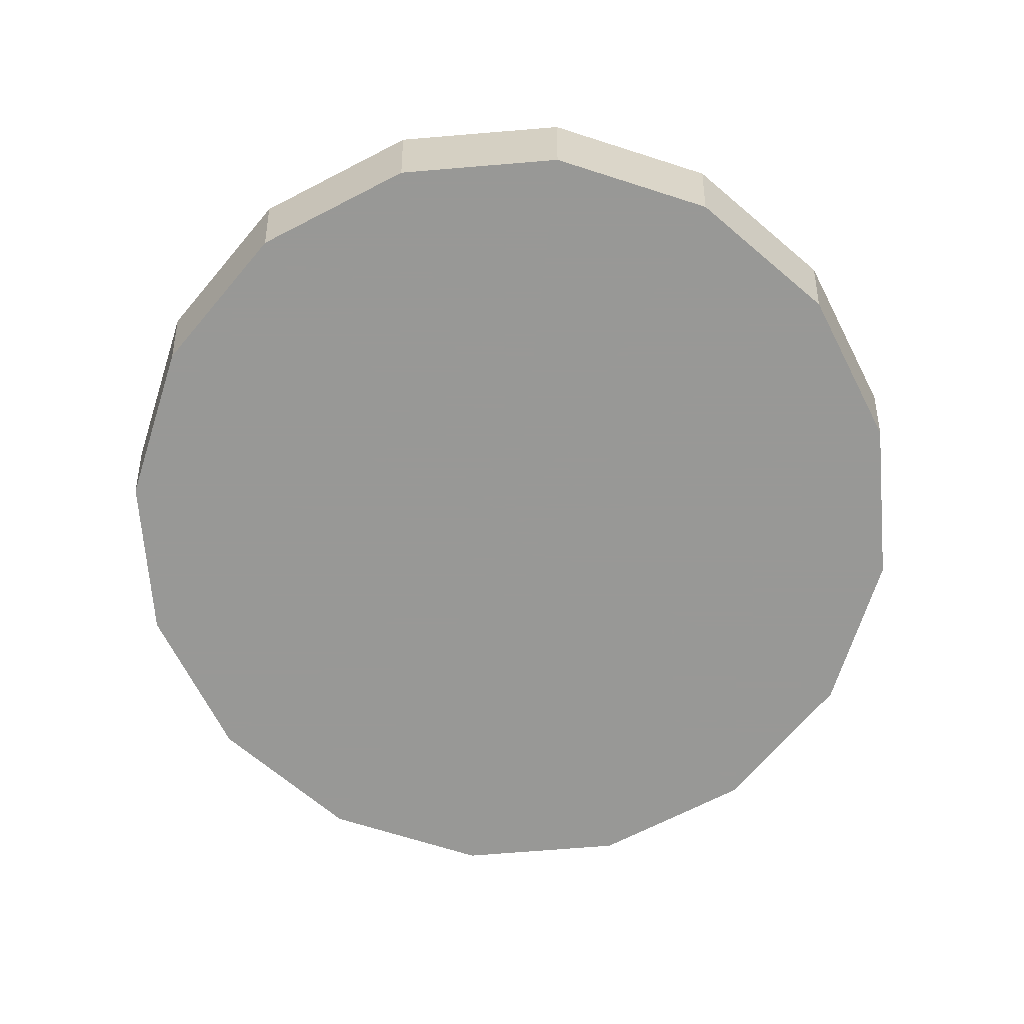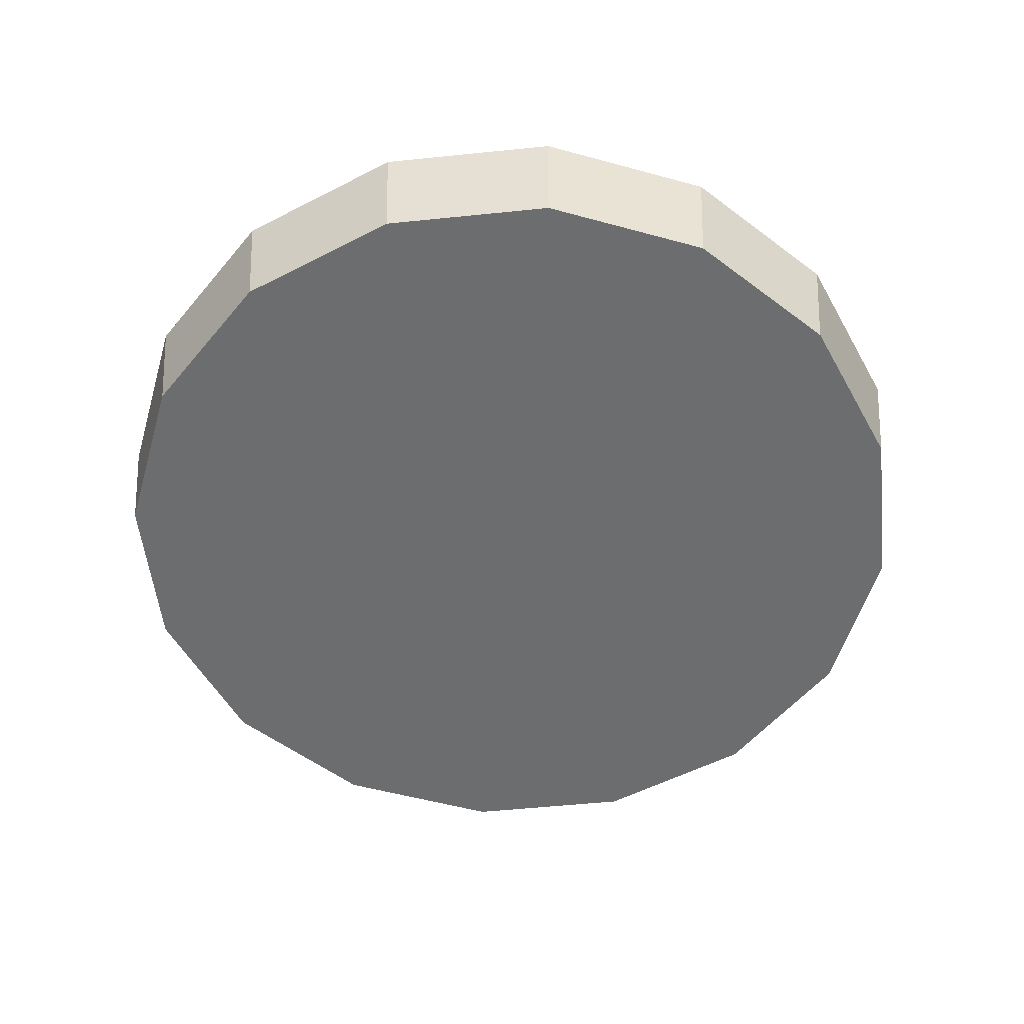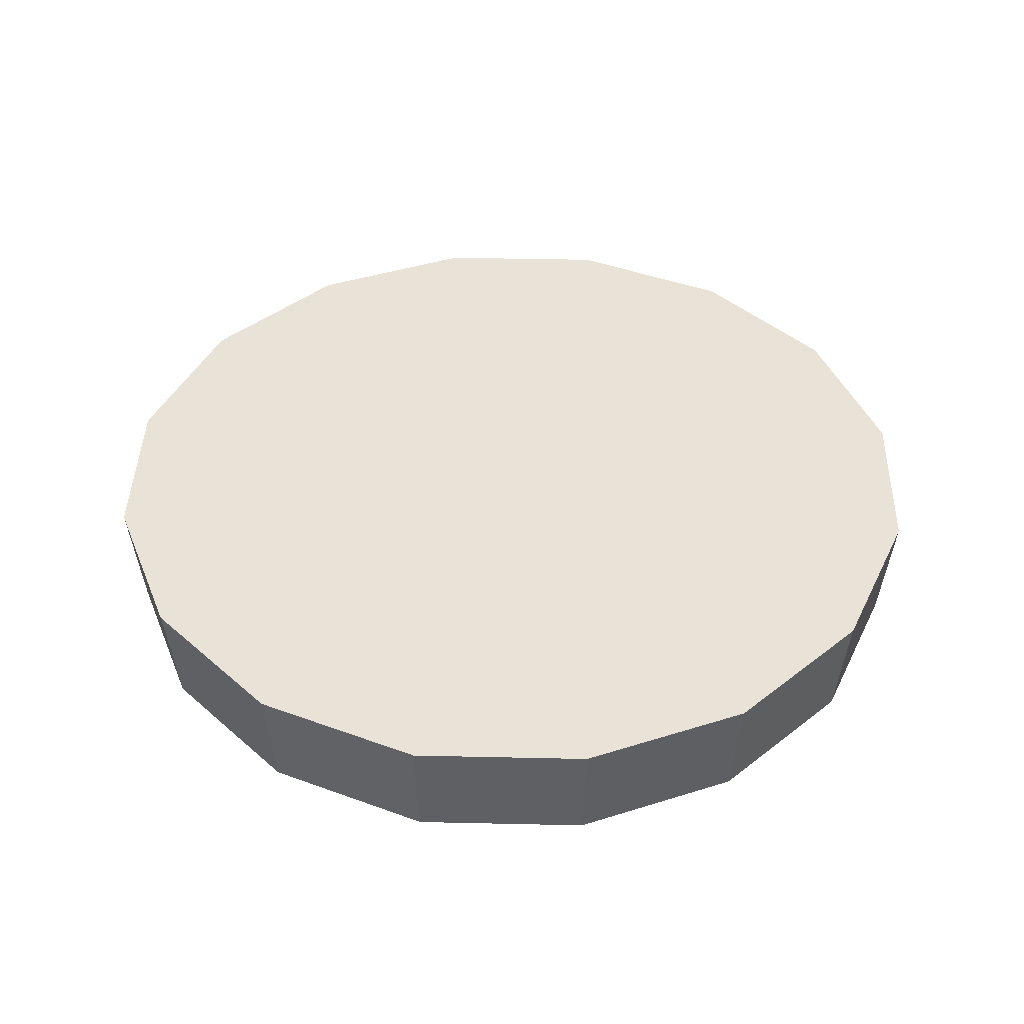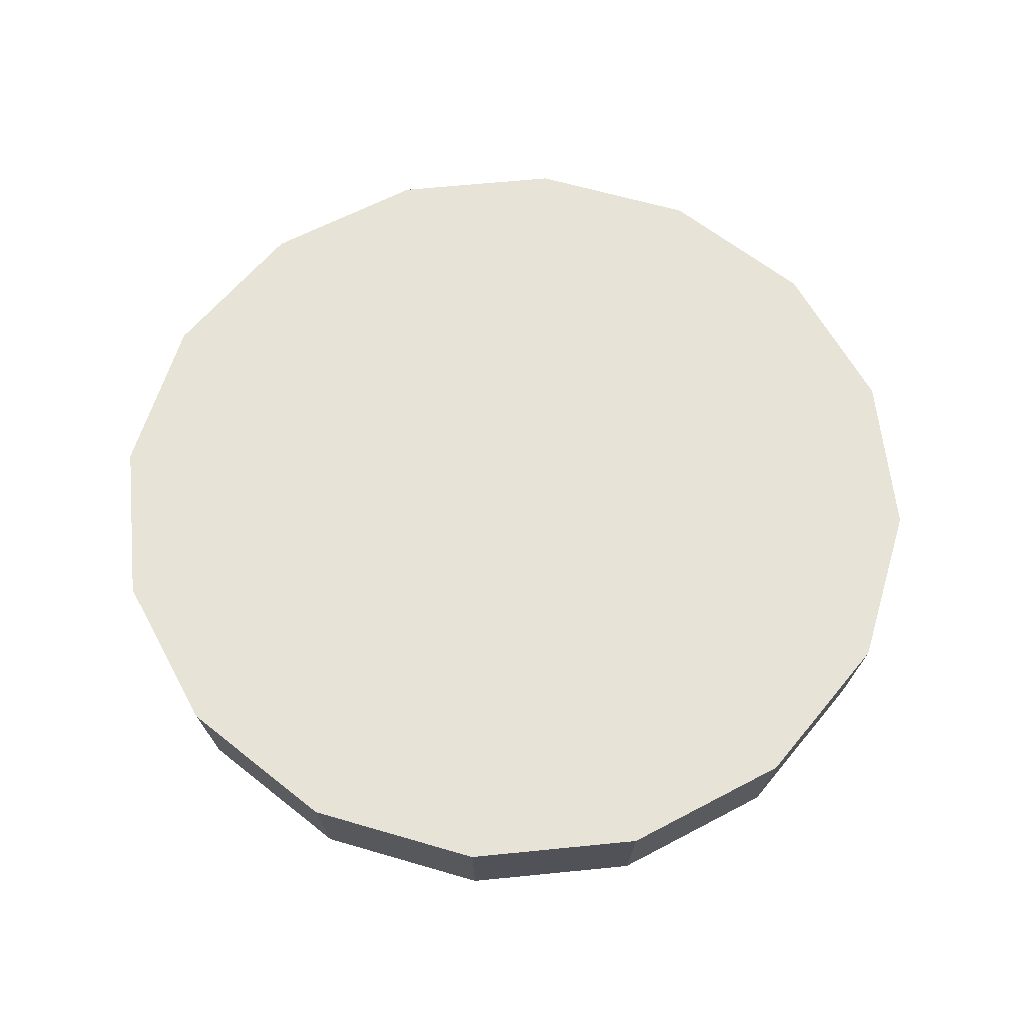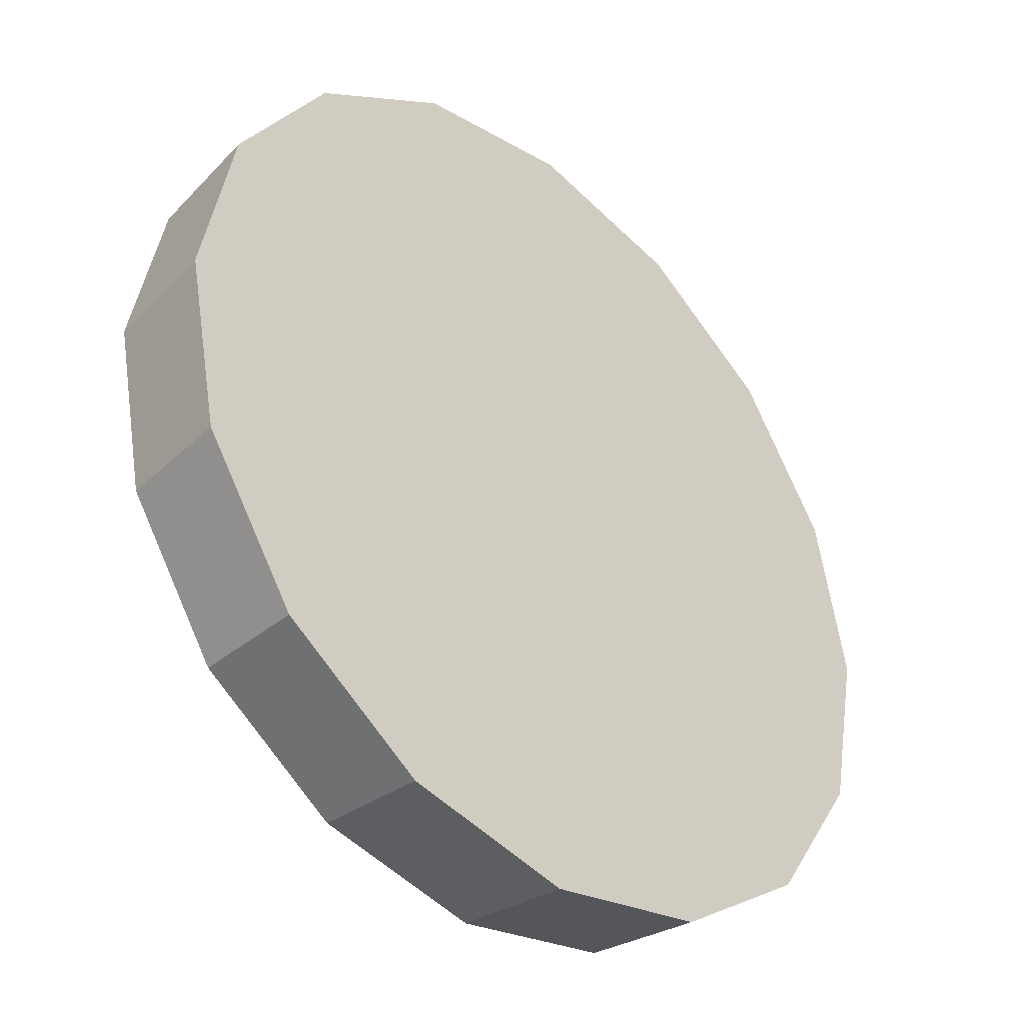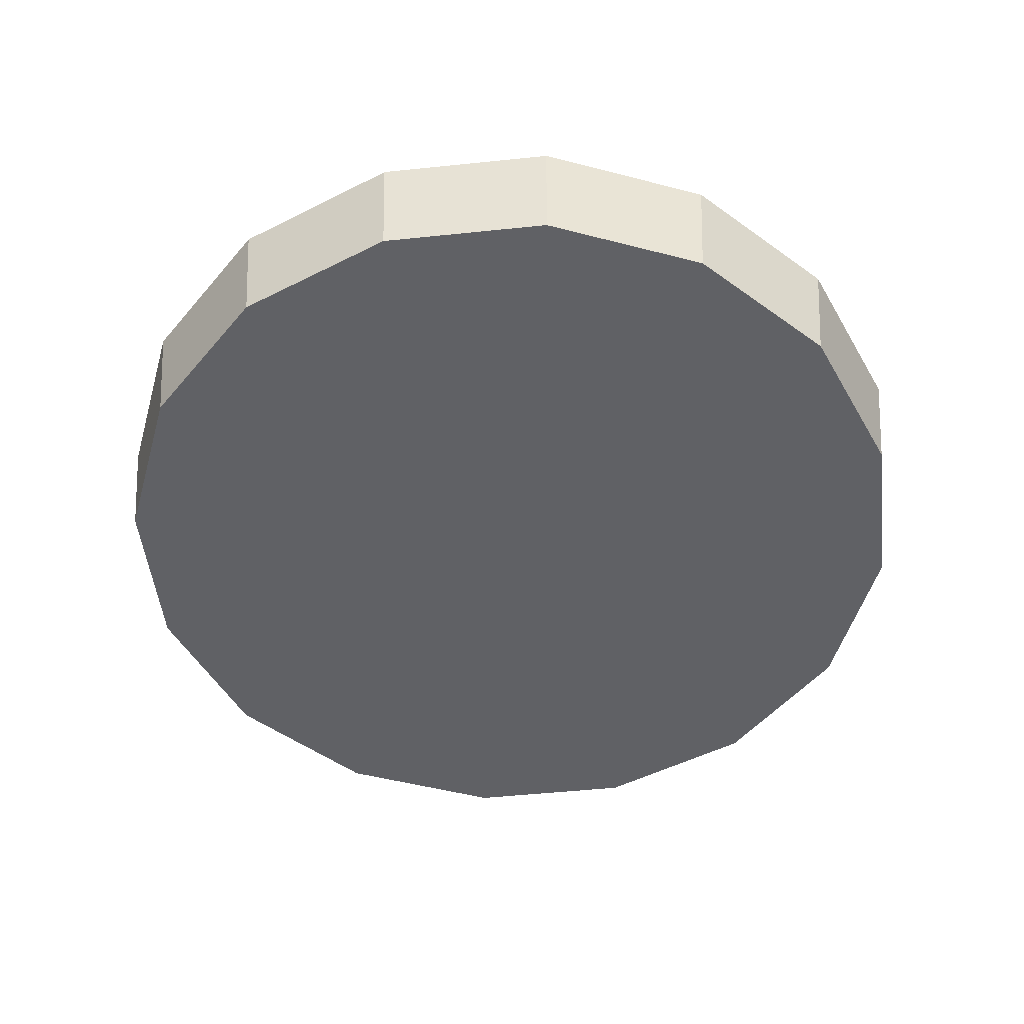
<metadata>
{"format":"obj","ext":"obj","renderer":"f3d","projection":"perspective","resolution":1024,"background":"white","views":[{"elev":-68.5,"azim":151.0,"up":"+Y"},{"elev":-53.9,"azim":17.5,"up":"+Y"},{"elev":41.5,"azim":35.3,"up":"+Y"},{"elev":61.7,"azim":5.4,"up":"+Y"},{"elev":-38.3,"azim":135.4,"up":"+Z"},{"elev":-50.1,"azim":85.3,"up":"+Y"}]}
</metadata>
<code>
v -0.2984 1.783 2.262
v -0.3091 1.783 2.316
v -0.3397 1.783 2.361
v -0.3855 1.783 2.392
v -0.4395 1.783 2.403
v -0.4935 1.783 2.392
v -0.5392 1.783 2.361
v -0.5698 1.783 2.316
v -0.5806 1.783 2.262
v -0.5698 1.783 2.208
v -0.5392 1.783 2.162
v -0.4935 1.783 2.131
v -0.4395 1.783 2.121
v -0.3855 1.783 2.131
v -0.3397 1.783 2.162
v -0.3091 1.783 2.208
v -0.4395 1.783 2.262
v -0.4395 1.783 2.262
v -0.4395 1.783 2.262
v -0.4395 1.783 2.262
v -0.4395 1.783 2.262
v -0.4395 1.783 2.262
v -0.4395 1.783 2.262
v -0.4395 1.783 2.262
v -0.4395 1.783 2.262
v -0.4395 1.783 2.262
v -0.4395 1.783 2.262
v -0.4395 1.783 2.262
v -0.4395 1.783 2.262
v -0.4395 1.783 2.262
v -0.4395 1.783 2.262
v -0.4395 1.783 2.262
v -0.3024 1.745 2.262
v -0.3128 1.745 2.314
v -0.3425 1.745 2.359
v -0.387 1.745 2.388
v -0.4395 1.745 2.399
v -0.4919 1.745 2.388
v -0.5364 1.745 2.359
v -0.5661 1.745 2.314
v -0.5766 1.745 2.262
v -0.5661 1.745 2.209
v -0.5364 1.745 2.165
v -0.4919 1.745 2.135
v -0.4395 1.745 2.125
v -0.387 1.745 2.135
v -0.3425 1.745 2.165
v -0.3128 1.745 2.209
v -0.4395 1.745 2.262
v -0.4395 1.745 2.262
v -0.4395 1.745 2.262
v -0.4395 1.745 2.262
v -0.4395 1.745 2.262
v -0.4395 1.745 2.262
v -0.4395 1.745 2.262
v -0.4395 1.745 2.262
v -0.4395 1.745 2.262
v -0.4395 1.745 2.262
v -0.4395 1.745 2.262
v -0.4395 1.745 2.262
v -0.4395 1.745 2.262
v -0.4395 1.745 2.262
v -0.4395 1.745 2.262
v -0.4395 1.745 2.262
f 33 34 49
f 49 34 50
f 34 35 50
f 50 35 51
f 35 36 51
f 51 36 52
f 36 37 52
f 52 37 53
f 37 38 53
f 53 38 54
f 38 39 54
f 54 39 55
f 39 40 55
f 55 40 56
f 40 41 56
f 56 41 57
f 41 42 57
f 57 42 58
f 42 43 58
f 58 43 59
f 43 44 59
f 59 44 60
f 44 45 60
f 60 45 61
f 45 46 61
f 61 46 62
f 46 47 62
f 62 47 63
f 47 48 63
f 63 48 64
f 48 33 64
f 64 33 49
f 2 1 17
f 2 17 18
f 3 2 18
f 3 18 19
f 4 3 19
f 4 19 20
f 5 4 20
f 5 20 21
f 6 5 21
f 6 21 22
f 7 6 22
f 7 22 23
f 8 7 23
f 8 23 24
f 9 8 24
f 9 24 25
f 10 9 25
f 10 25 26
f 11 10 26
f 11 26 27
f 12 11 27
f 12 27 28
f 13 12 28
f 13 28 29
f 14 13 29
f 14 29 30
f 15 14 30
f 15 30 31
f 16 15 31
f 16 31 32
f 1 16 32
f 1 32 17
f 49 50 17
f 17 50 18
f 50 51 18
f 18 51 19
f 51 52 19
f 19 52 20
f 52 53 20
f 20 53 21
f 53 54 21
f 21 54 22
f 54 55 22
f 22 55 23
f 55 56 23
f 23 56 24
f 56 57 24
f 24 57 25
f 57 58 25
f 25 58 26
f 58 59 26
f 26 59 27
f 59 60 27
f 27 60 28
f 60 61 28
f 28 61 29
f 61 62 29
f 29 62 30
f 62 63 30
f 30 63 31
f 63 64 31
f 31 64 32
f 64 49 32
f 32 49 17
f 1 2 33
f 33 2 34
f 2 3 34
f 34 3 35
f 3 4 35
f 35 4 36
f 4 5 36
f 36 5 37
f 5 6 37
f 37 6 38
f 6 7 38
f 38 7 39
f 7 8 39
f 39 8 40
f 8 9 40
f 40 9 41
f 9 10 41
f 41 10 42
f 10 11 42
f 42 11 43
f 11 12 43
f 43 12 44
f 12 13 44
f 44 13 45
f 13 14 45
f 45 14 46
f 14 15 46
f 46 15 47
f 15 16 47
f 47 16 48
f 16 1 48
f 48 1 33

</code>
